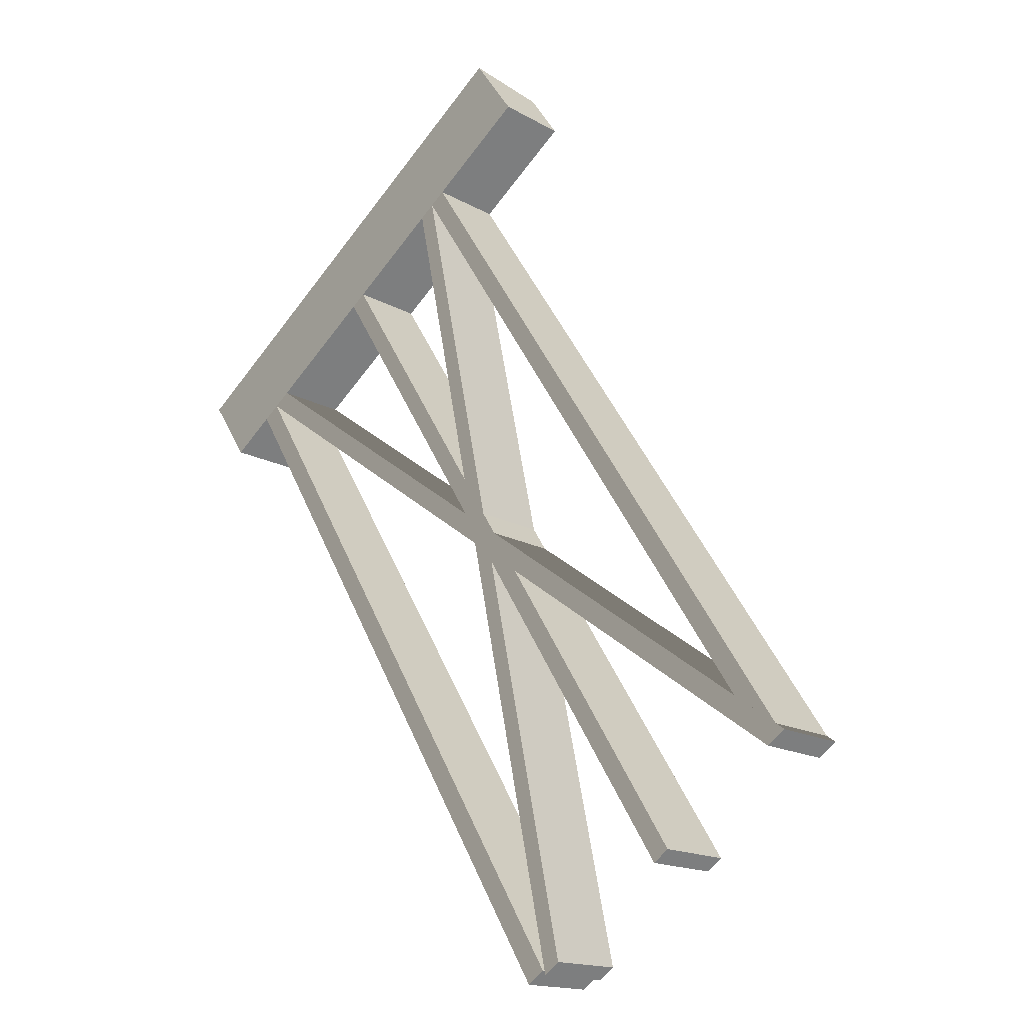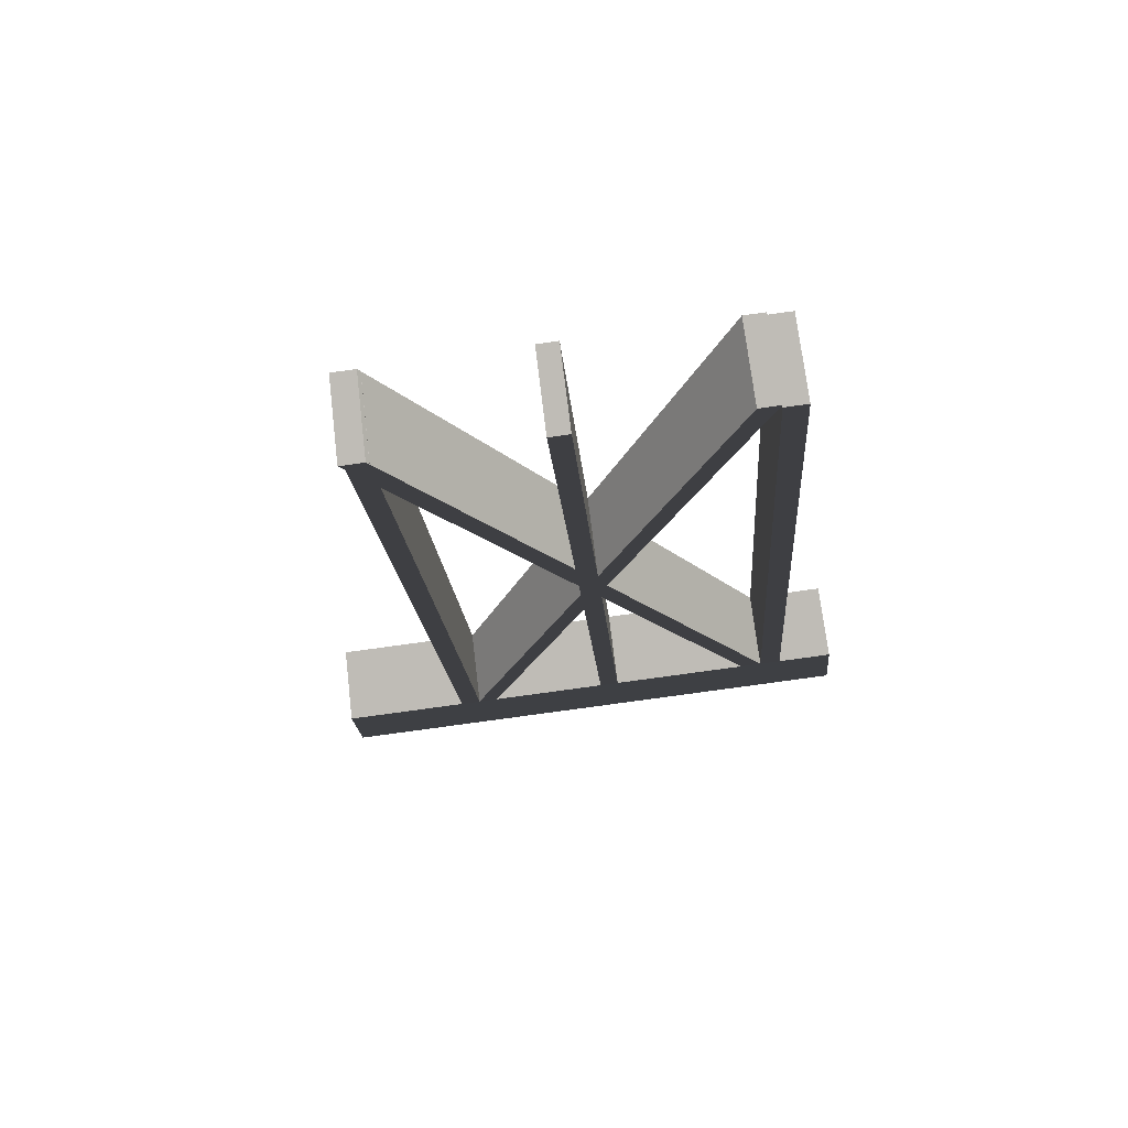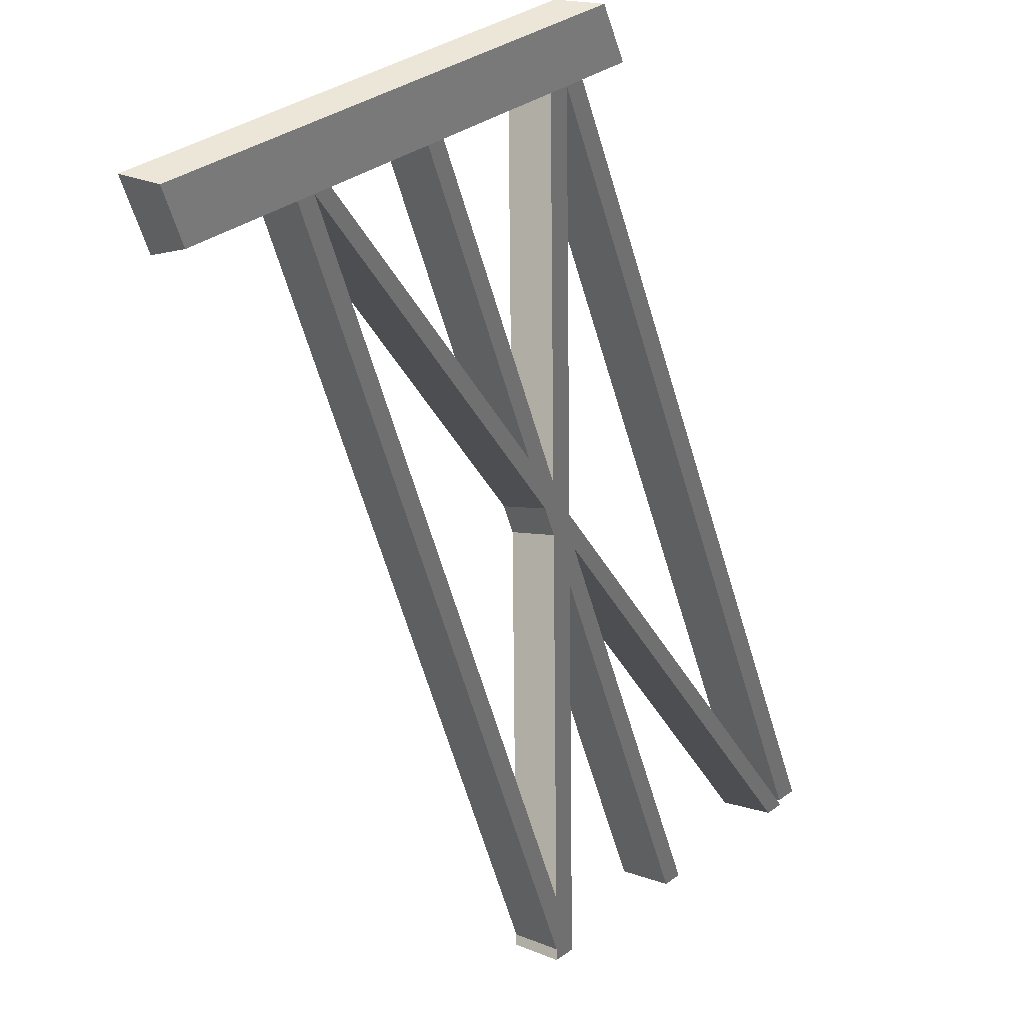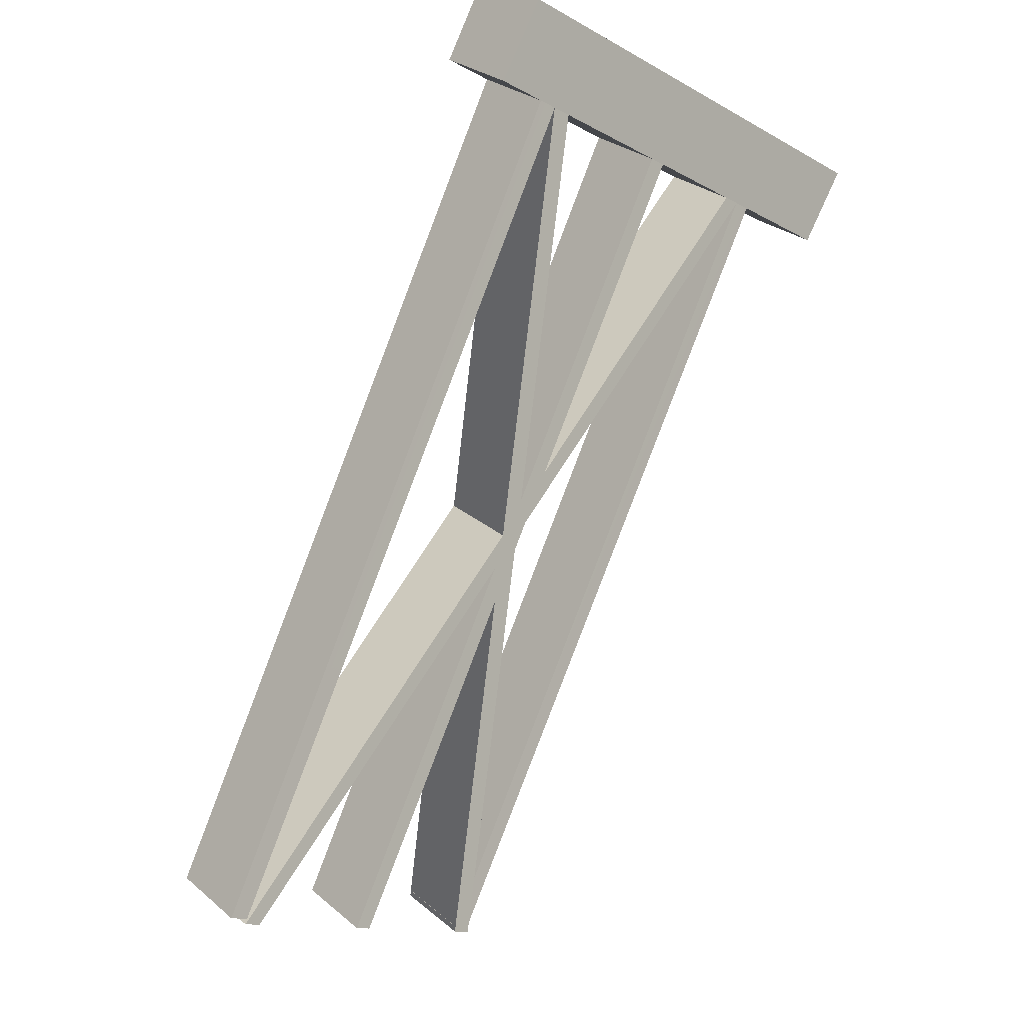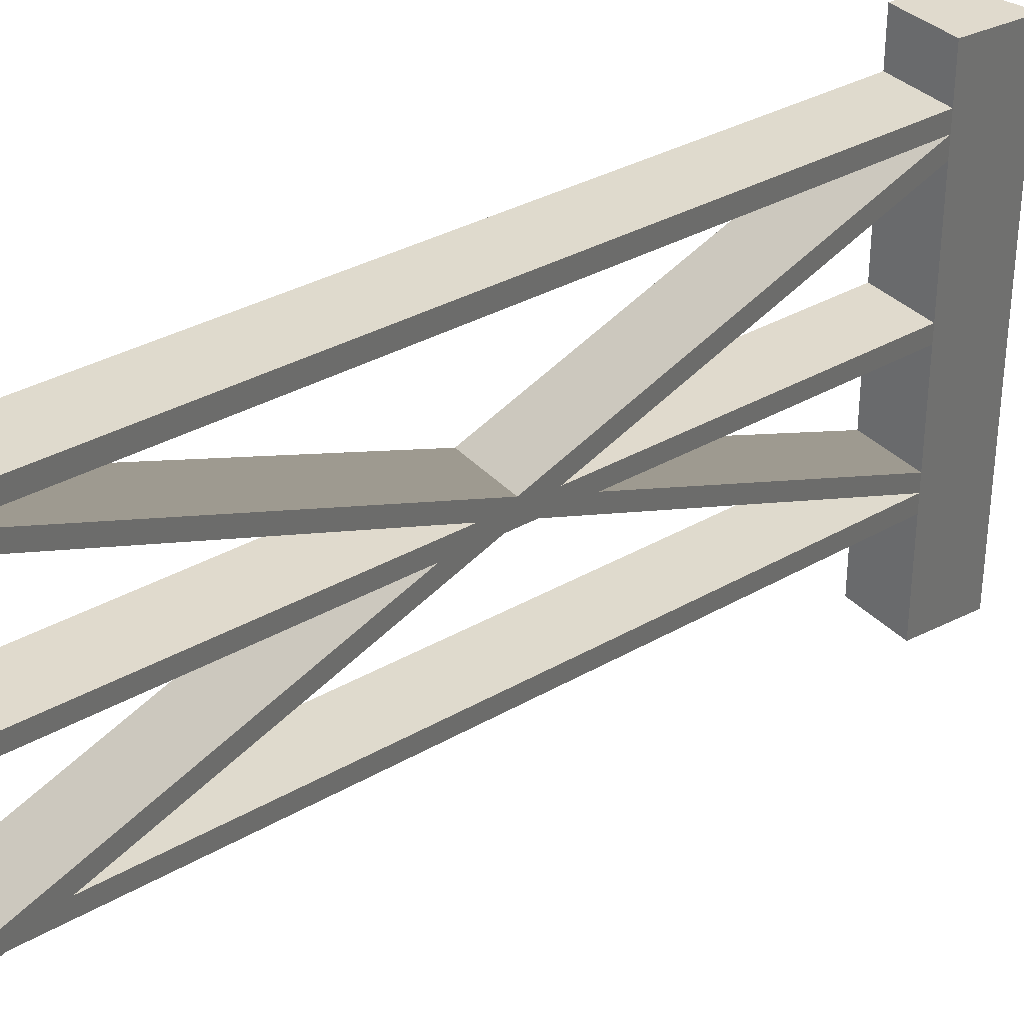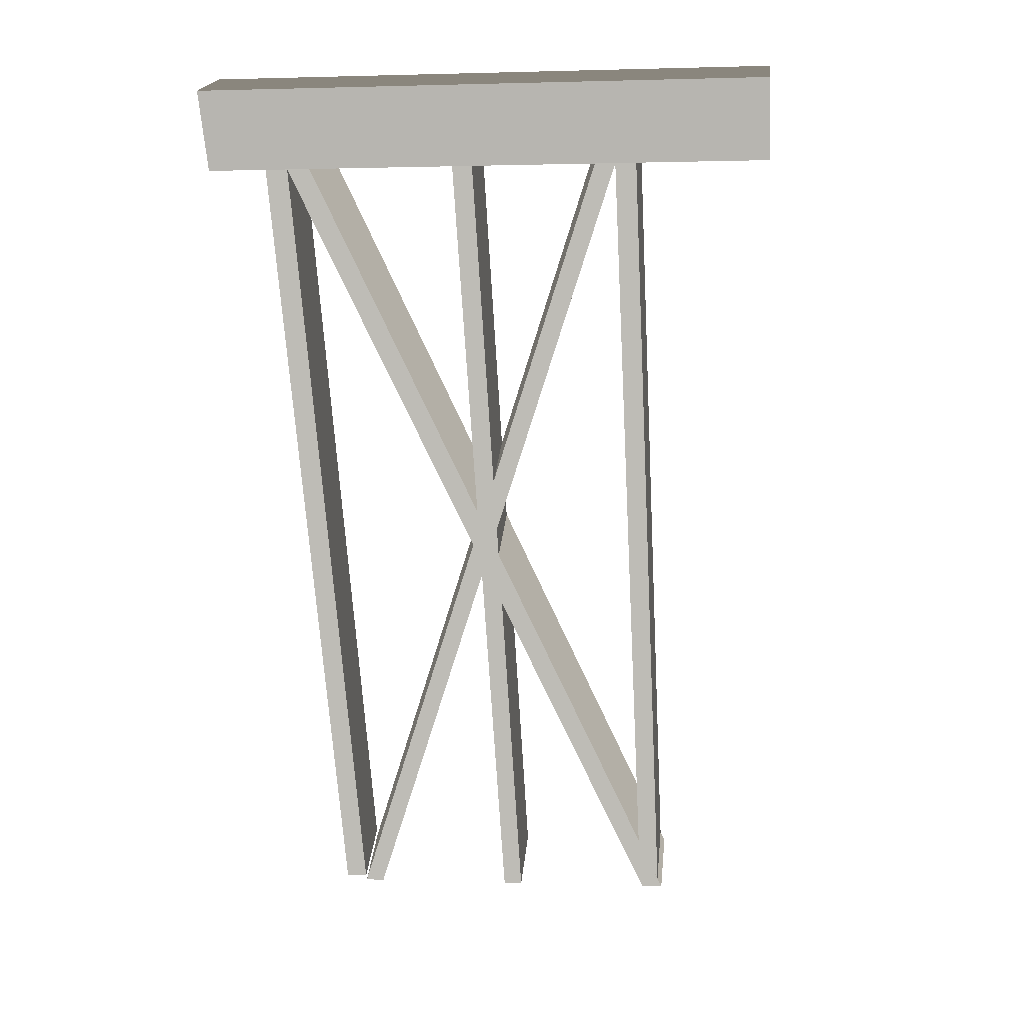
<metadata>
{"format":"obj","ext":"obj","renderer":"f3d","projection":"perspective","resolution":1024,"background":"white","views":[{"elev":-63.0,"azim":-37.2,"up":"+Z"},{"elev":-78.5,"azim":97.9,"up":"+Z"},{"elev":41.1,"azim":50.1,"up":"+Z"},{"elev":-13.1,"azim":-140.8,"up":"+Z"},{"elev":33.0,"azim":-156.2,"up":"+Y"},{"elev":0.7,"azim":-82.9,"up":"+Z"}]}
</metadata>
<code>
v -0.1739 1.717 0.06932
v -0.03972 1.717 -0.1518
v 0.1739 1.717 -0.01981
v 0.07376 1.717 0.1518
v -0.1739 -2.252e-06 0.06932
v 0.07376 -2.252e-06 0.1518
v 0.1739 -2.252e-06 -0.01981
v -0.03972 -2.252e-06 -0.1518
v -0.1739 -2.252e-06 0.06932
v -0.1739 0.399 0.06932
v 0.07376 0.399 0.1518
v 0.07376 -2.252e-06 0.1518
v 0.07376 0.4621 0.1518
v -0.1739 0.4621 0.06932
v 0.07376 0.5239 0.1518
v -0.1739 0.5239 0.06932
v 0.07376 0.898 0.1518
v -0.1739 0.898 0.06932
v 0.07376 0.9589 0.1518
v -0.1739 0.9589 0.06932
v 0.07376 1.402 0.1518
v -0.1739 1.402 0.06932
v 0.07376 1.471 0.1518
v -0.1739 1.471 0.06932
v 0.07376 1.538 0.1518
v -0.1739 1.538 0.06932
v 0.07376 1.717 0.1518
v -0.1739 1.717 0.06932
v 0.07376 -2.252e-06 0.1518
v 0.07376 0.399 0.1518
v 0.1739 0.399 -0.01981
v 0.1739 -2.252e-06 -0.01981
v 0.1739 0.4621 -0.01981
v 0.07376 0.4621 0.1518
v 0.1739 0.5239 -0.01981
v 0.07376 0.5239 0.1518
v 0.1739 0.898 -0.01981
v 0.07376 0.898 0.1518
v 0.1739 0.9589 -0.01981
v 0.07376 0.9589 0.1518
v 0.1739 1.402 -0.01981
v 0.07376 1.402 0.1518
v 0.1739 1.471 -0.01981
v 0.07376 1.471 0.1518
v 0.1739 1.538 -0.01981
v 0.07376 1.538 0.1518
v 0.1739 1.717 -0.01981
v 0.07376 1.717 0.1518
v 0.1739 -2.252e-06 -0.01981
v 0.1739 0.399 -0.01981
v -0.03972 0.399 -0.1518
v -0.03972 -2.252e-06 -0.1518
v -0.03972 -2.252e-06 -0.1518
v -0.03972 0.399 -0.1518
v -0.1739 0.399 0.06932
v -0.1739 -2.252e-06 0.06932
v -0.1739 0.4621 0.06932
v -0.03972 0.4621 -0.1518
v -0.03972 1.471 -0.1518
v -0.03972 1.538 -0.1518
v -0.1739 1.538 0.06932
v -0.1739 1.471 0.06932
v -0.03972 1.402 -0.1518
v -0.1739 1.402 0.06932
v -0.03972 0.9589 -0.1518
v -0.1739 0.9589 0.06932
v -0.03972 0.898 -0.1518
v -0.1739 0.898 0.06932
v -0.03972 0.5239 -0.1518
v -0.1739 0.5239 0.06932
v -0.03972 0.4621 -0.1518
v -0.1739 0.4621 0.06932
v -0.1739 1.717 0.06932
v -0.03972 1.717 -0.1518
v 1.422 1.472 -2.424
v 1.422 1.54 -2.424
v 1.208 1.54 -2.556
v 1.208 1.472 -2.556
v 1.43 0.3869 -2.441
v 1.43 0.456 -2.441
v 1.217 0.456 -2.573
v 1.217 0.3869 -2.573
v 0.1739 0.9589 -0.01981
v 0.1739 1.402 -0.01981
v -0.03972 1.402 -0.1518
v -0.03972 0.9589 -0.1518
v 1.43 0.898 -2.441
v 1.43 0.9589 -2.441
v 1.217 0.9589 -2.573
v 1.217 0.898 -2.573
v 0.1739 0.5239 -0.01981
v 0.1739 0.898 -0.01981
v -0.03972 0.898 -0.1518
v -0.03972 0.5239 -0.1518
v 1.43 1.409 -2.441
v 1.43 1.471 -2.441
v 1.217 1.471 -2.573
v 1.217 1.409 -2.573
v 0.1739 1.402 -0.01981
v 1.43 0.3869 -2.441
v 1.217 0.3869 -2.573
v -0.03972 1.402 -0.1518
v -0.03972 1.402 -0.1518
v 1.217 0.3869 -2.573
v 1.217 0.456 -2.573
v -0.03972 1.471 -0.1518
v 1.208 1.472 -2.556
v 1.208 1.54 -2.556
v -0.03972 1.538 -0.1518
v -0.03972 1.471 -0.1518
v 1.217 0.456 -2.573
v 1.43 0.456 -2.441
v 0.1739 1.471 -0.01981
v 0.1739 1.471 -0.01981
v 1.43 0.456 -2.441
v 1.43 0.3869 -2.441
v 0.1739 1.402 -0.01981
v 0.1739 1.538 -0.01981
v 1.422 1.472 -2.424
v 1.422 1.54 -2.424
v 0.1739 0.898 -0.01981
v 1.43 0.898 -2.441
v 1.217 0.898 -2.573
v -0.03972 0.898 -0.1518
v -0.03972 0.898 -0.1518
v 1.217 0.898 -2.573
v 1.217 0.9589 -2.573
v -0.03972 0.9589 -0.1518
v -0.03972 0.9589 -0.1518
v 1.217 0.9589 -2.573
v 1.43 0.9589 -2.441
v 0.1739 0.9589 -0.01981
v 0.1739 0.9589 -0.01981
v 1.43 0.9589 -2.441
v 1.43 0.898 -2.441
v 0.1739 0.898 -0.01981
v 0.1739 0.4621 -0.01981
v 1.43 1.409 -2.441
v 1.217 1.409 -2.573
v -0.03972 0.4621 -0.1518
v -0.03972 0.4621 -0.1518
v 1.217 1.409 -2.573
v 1.217 1.471 -2.573
v -0.03972 0.5239 -0.1518
v -0.03972 0.399 -0.1518
v 1.208 0.4632 -2.556
v 1.208 0.4001 -2.556
v -0.03972 0.5239 -0.1518
v 1.217 1.471 -2.573
v 1.43 1.471 -2.441
v 0.1739 0.5239 -0.01981
v 0.1739 0.5239 -0.01981
v 1.43 1.471 -2.441
v 1.43 1.409 -2.441
v 0.1739 0.4621 -0.01981
v 1.422 0.4632 -2.424
v 1.422 0.4001 -2.424
v 0.1739 0.399 -0.01981
v 0.1739 1.538 -0.01981
v 0.1739 1.717 -0.01981
v -0.03972 1.717 -0.1518
v -0.03972 1.538 -0.1518
v 1.422 0.4001 -2.424
v 1.422 0.4632 -2.424
v 1.208 0.4632 -2.556
v 1.208 0.4001 -2.556
v 0.1739 1.471 -0.01981
v 1.422 1.472 -2.424
v 1.208 1.472 -2.556
v -0.03972 1.471 -0.1518
v -0.03972 1.538 -0.1518
v 1.208 1.54 -2.556
v 1.422 1.54 -2.424
v 0.1739 1.538 -0.01981
v 0.1739 0.399 -0.01981
v 1.422 0.4001 -2.424
v 1.208 0.4001 -2.556
v -0.03972 0.399 -0.1518
v -0.03972 0.4621 -0.1518
v 1.208 0.4632 -2.556
v 1.422 0.4632 -2.424
v 0.1739 0.4621 -0.01981
g polySurface73_2061_142
f 1 3 2
f 1 4 3
f 5 7 6
f 5 8 7
f 9 11 10
f 9 12 11
f 10 11 13
f 10 13 14
f 14 13 15
f 14 15 16
f 16 15 17
f 16 17 18
f 18 17 19
f 18 19 20
f 20 19 21
f 20 21 22
f 22 21 23
f 22 23 24
f 24 23 25
f 24 25 26
f 26 25 27
f 26 27 28
f 29 31 30
f 29 32 31
f 30 31 33
f 30 33 34
f 34 33 35
f 34 35 36
f 36 35 37
f 36 37 38
f 38 37 39
f 38 39 40
f 40 39 41
f 40 41 42
f 42 41 43
f 42 43 44
f 44 43 45
f 44 45 46
f 46 45 47
f 46 47 48
f 49 51 50
f 49 52 51
f 53 55 54
f 53 56 55
f 54 55 57
f 54 57 58
f 59 61 60
f 59 62 61
f 63 62 59
f 63 64 62
f 65 64 63
f 65 66 64
f 67 66 65
f 67 68 66
f 69 68 67
f 69 70 68
f 71 70 69
f 71 72 70
f 60 61 73
f 60 73 74
f 75 77 76
f 75 78 77
f 79 81 80
f 79 82 81
f 83 85 84
f 83 86 85
f 87 89 88
f 87 90 89
f 91 93 92
f 91 94 93
f 95 97 96
f 95 98 97
f 99 101 100
f 99 102 101
f 103 105 104
f 103 106 105
f 106 108 107
f 106 109 108
f 110 112 111
f 110 113 112
f 114 116 115
f 114 117 116
f 118 114 119
f 118 119 120
f 121 123 122
f 121 124 123
f 125 127 126
f 125 128 127
f 129 131 130
f 129 132 131
f 133 135 134
f 133 136 135
f 137 139 138
f 137 140 139
f 141 143 142
f 141 144 143
f 145 141 146
f 145 146 147
f 148 150 149
f 148 151 150
f 152 154 153
f 152 155 154
f 155 157 156
f 155 158 157
f 159 161 160
f 159 162 161
f 163 165 164
f 163 166 165
f 167 169 168
f 167 170 169
f 171 173 172
f 171 174 173
f 175 177 176
f 175 178 177
f 179 181 180
f 179 182 181

</code>
